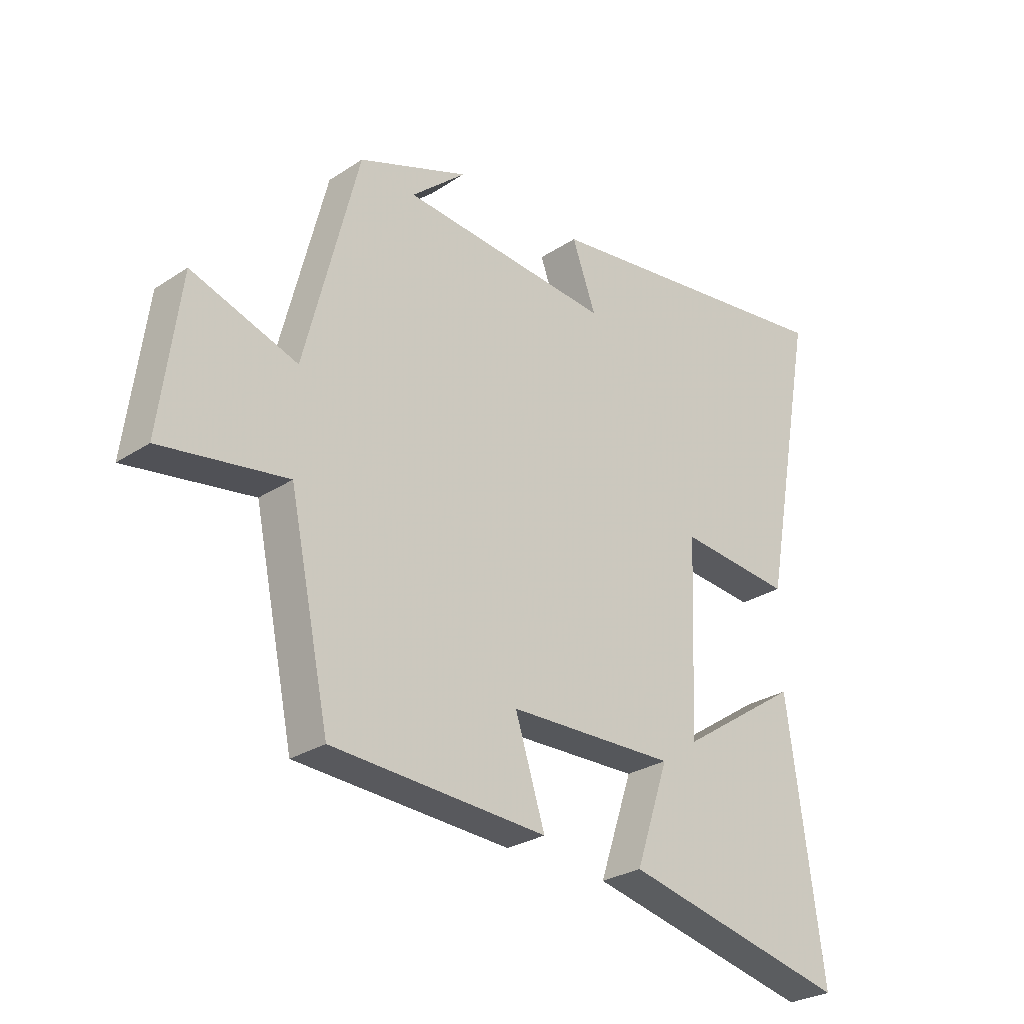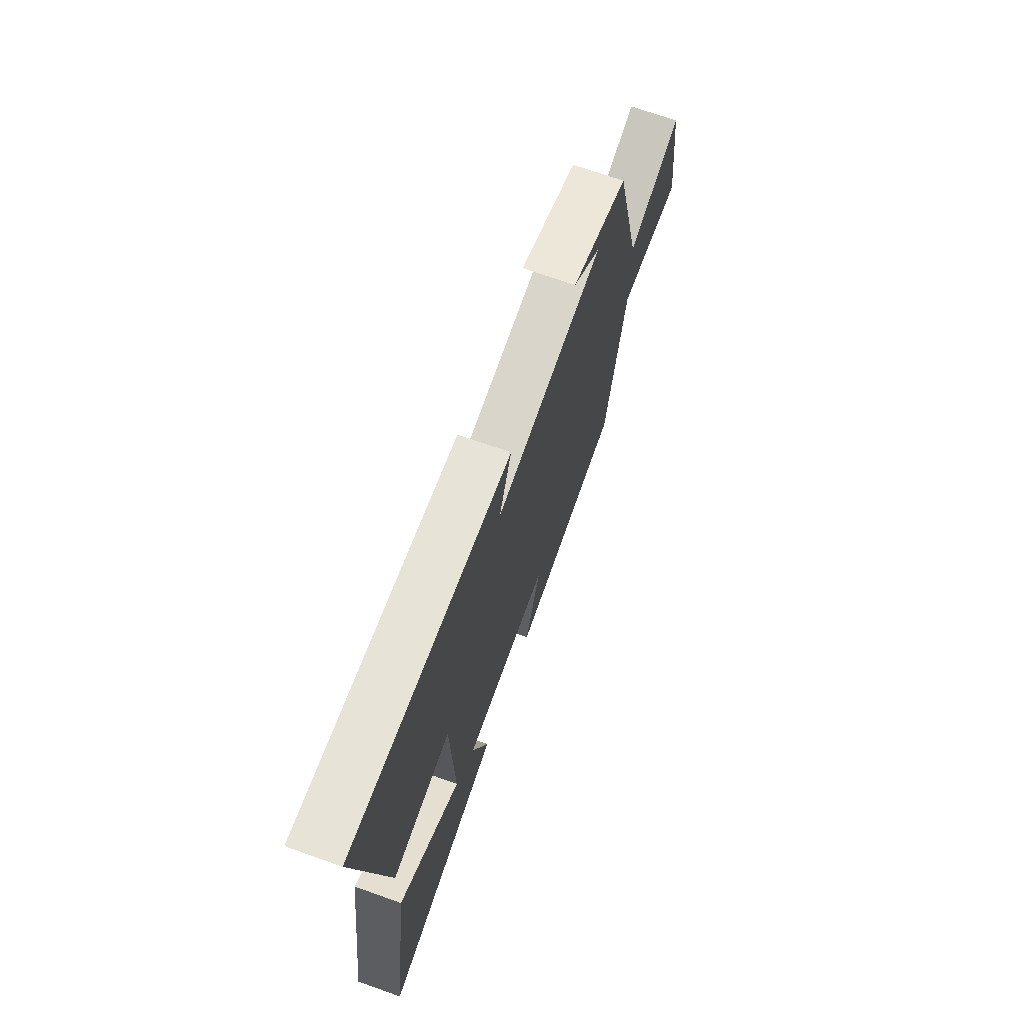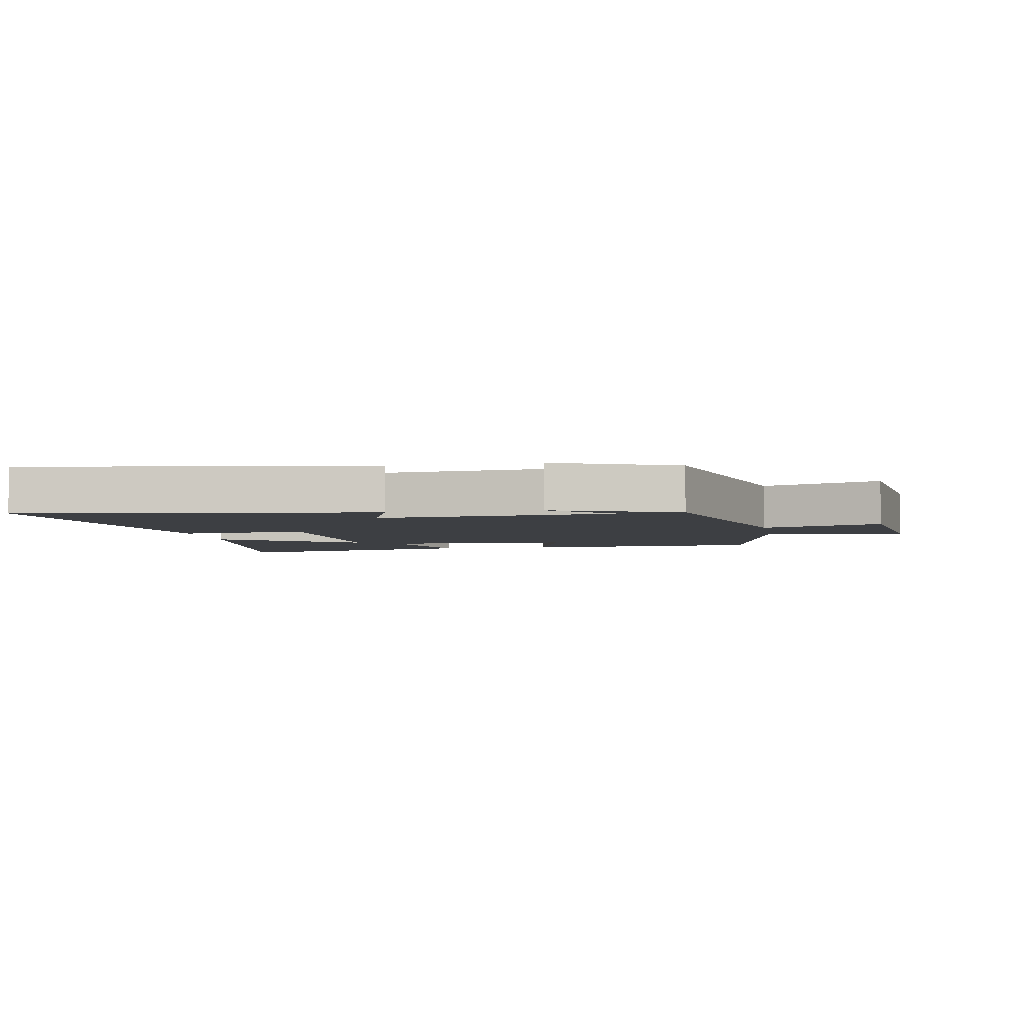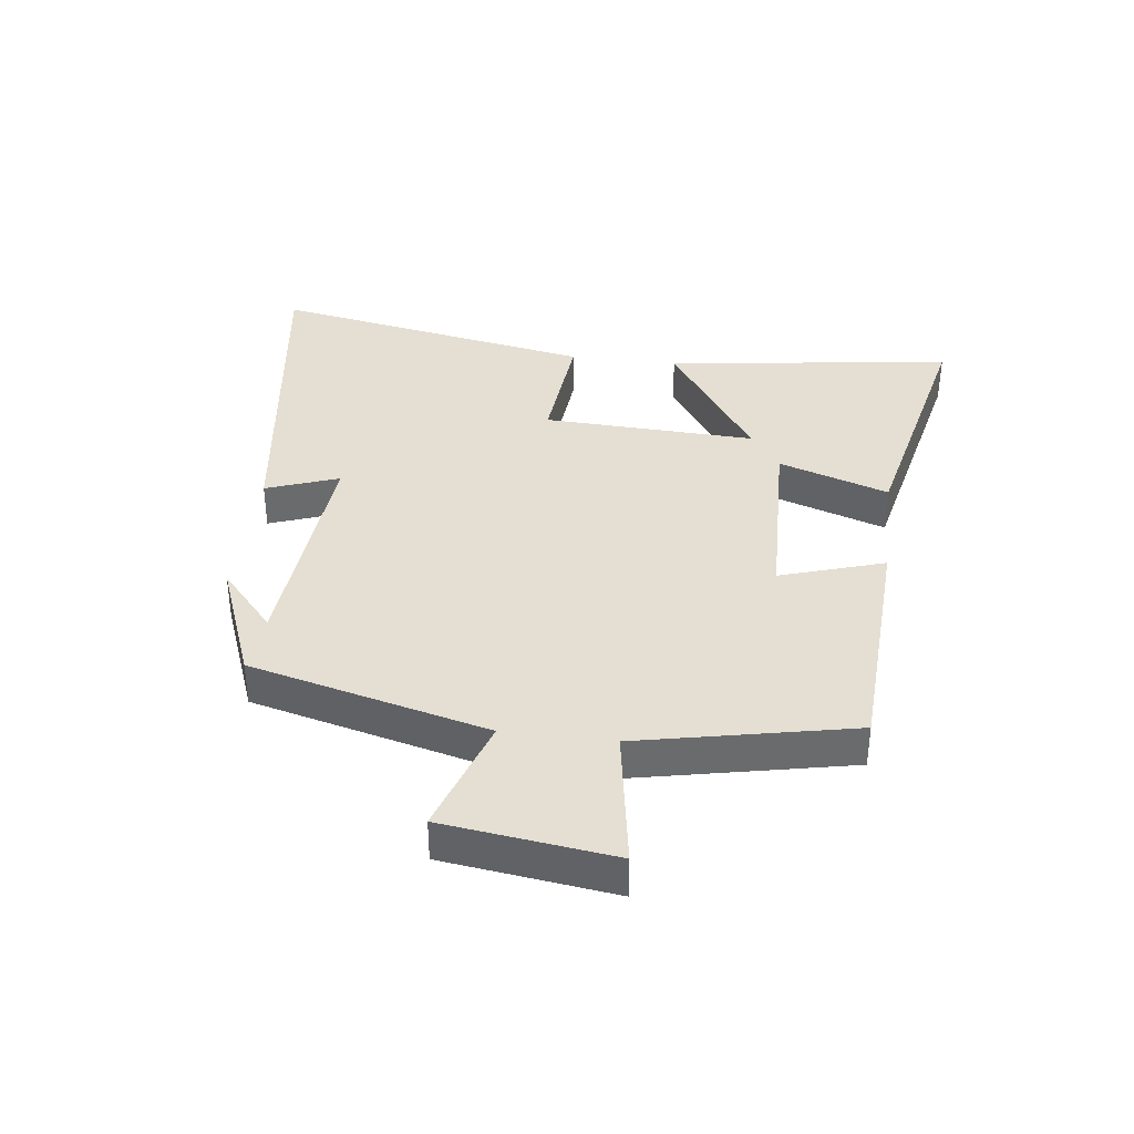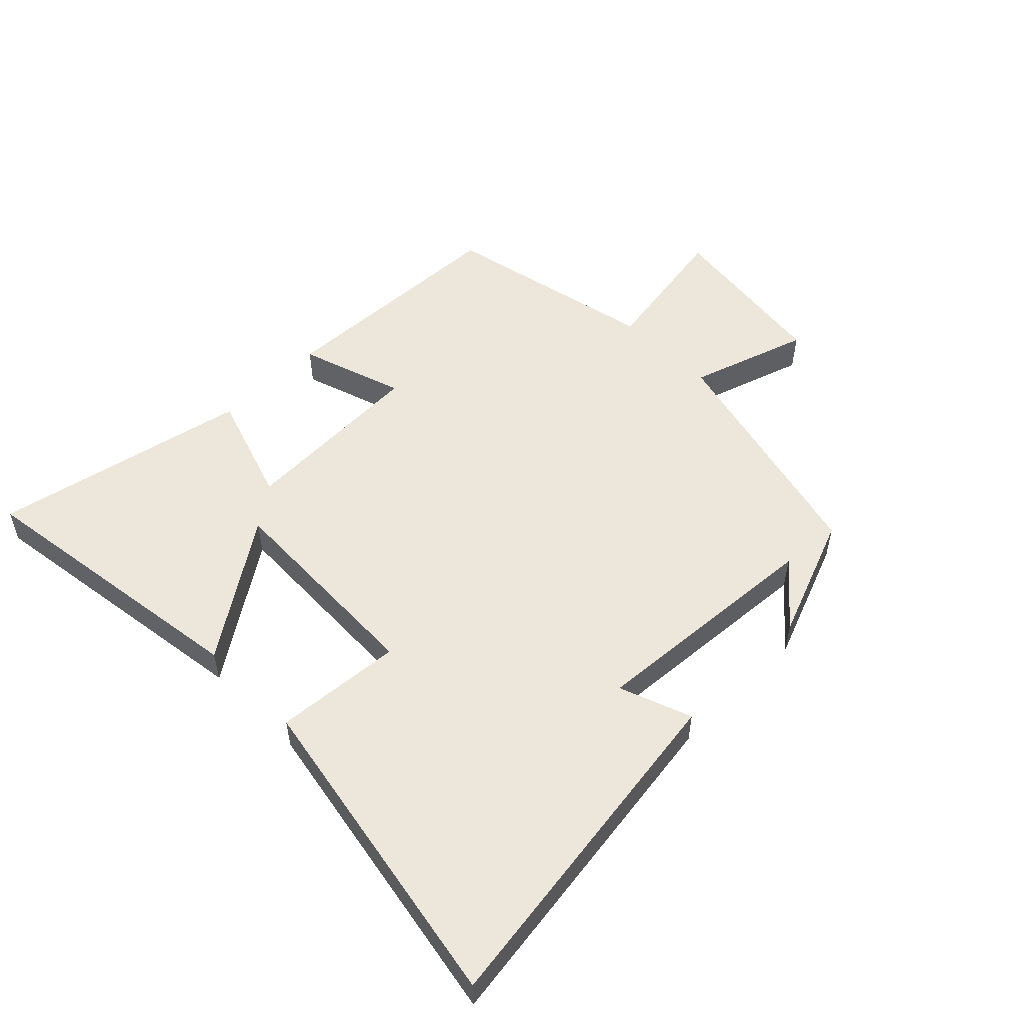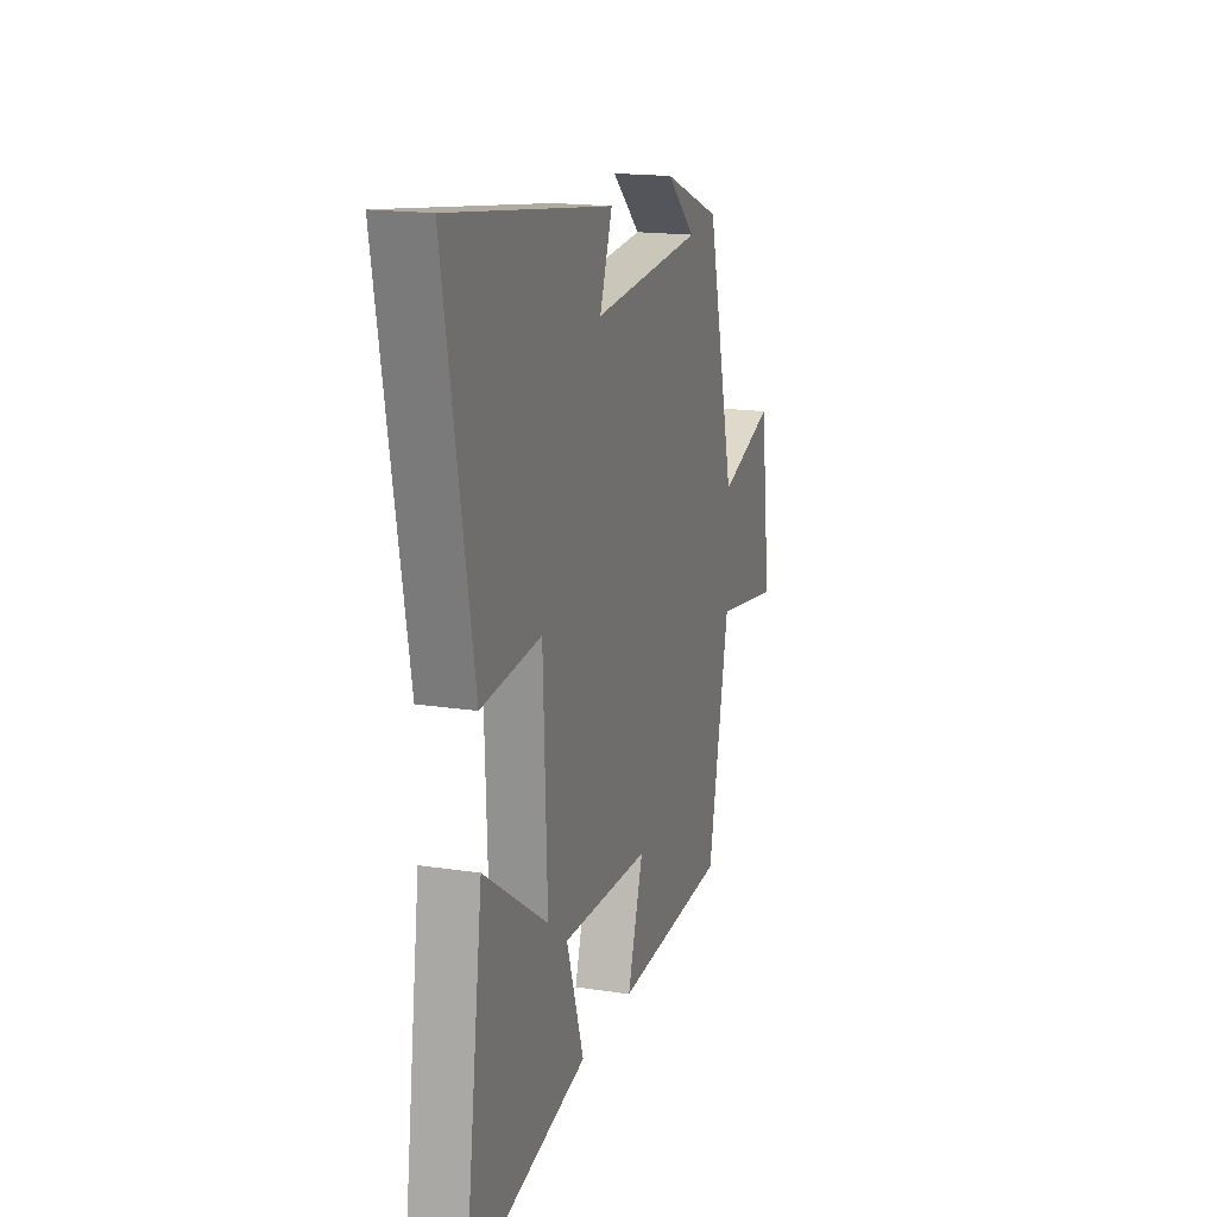
<metadata>
{"format":"obj","ext":"obj","renderer":"f3d","projection":"perspective","resolution":1024,"background":"white","views":[{"elev":-27.9,"azim":134.9,"up":"+Z"},{"elev":69.9,"azim":-70.4,"up":"+Z"},{"elev":-4.1,"azim":10.1,"up":"+Y"},{"elev":37.1,"azim":97.2,"up":"+Y"},{"elev":53.4,"azim":-44.9,"up":"+Y"},{"elev":17.1,"azim":-72.9,"up":"+Z"}]}
</metadata>
<code>
v 0.403 0.07 0.423
v 0.5 0.07 0.039
v 0.691 0.07 0.102
v 0.727 0.07 -0.172
v 0.5 0.07 -0.135
v 0.427 0.07 -0.481
v 0.038 0.07 -0.5
v 0.092 0.07 -0.332
v -0.212 0.07 -0.322
v -0.152 0.07 -0.5
v -0.564 0.07 -0.59
v -0.5 0.07 -0.124
v -0.28 0.07 -0.272
v -0.294 0.07 0.072
v -0.5 0.07 0.054
v -0.598 0.07 0.578
v -0.037 0.07 0.5
v -0.08 0.07 0.383
v 0.302 0.07 0.413
v 0.203 0.07 0.5
v 0.403 0 0.423
v 0.5 0 0.039
v 0.691 0 0.102
v 0.727 0 -0.172
v 0.5 0 -0.135
v 0.427 0 -0.481
v 0.038 0 -0.5
v 0.092 0 -0.332
v -0.212 0 -0.322
v -0.152 0 -0.5
v -0.564 0 -0.59
v -0.5 0 -0.124
v -0.28 0 -0.272
v -0.294 0 0.072
v -0.5 0 0.054
v -0.598 0 0.578
v -0.037 0 0.5
v -0.08 0 0.383
v 0.302 0 0.413
v 0.203 0 0.5
f 19 20 1
f 16 17 18
f 15 16 18
f 14 15 18
f 13 14 18 19
f 11 12 13
f 10 11 13
f 9 10 13
f 19 1 2
f 13 19 2
f 9 13 2
f 8 9 2
f 7 8 2
f 6 7 2
f 5 6 2
f 2 3 4 5
f 21 40 39
f 38 37 36
f 38 36 35
f 38 35 34
f 39 38 34 33
f 33 32 31
f 33 31 30
f 33 30 29
f 22 21 39
f 22 39 33
f 22 33 29
f 22 29 28
f 22 28 27
f 22 27 26
f 22 26 25
f 25 24 23 22
f 1 21 22 2
f 2 22 23 3
f 3 23 24 4
f 4 24 25 5
f 5 25 26 6
f 6 26 27 7
f 7 27 28 8
f 8 28 29 9
f 9 29 30 10
f 10 30 31 11
f 11 31 32 12
f 12 32 33 13
f 13 33 34 14
f 14 34 35 15
f 15 35 36 16
f 16 36 37 17
f 17 37 38 18
f 18 38 39 19
f 19 39 40 20
f 20 40 21 1

</code>
